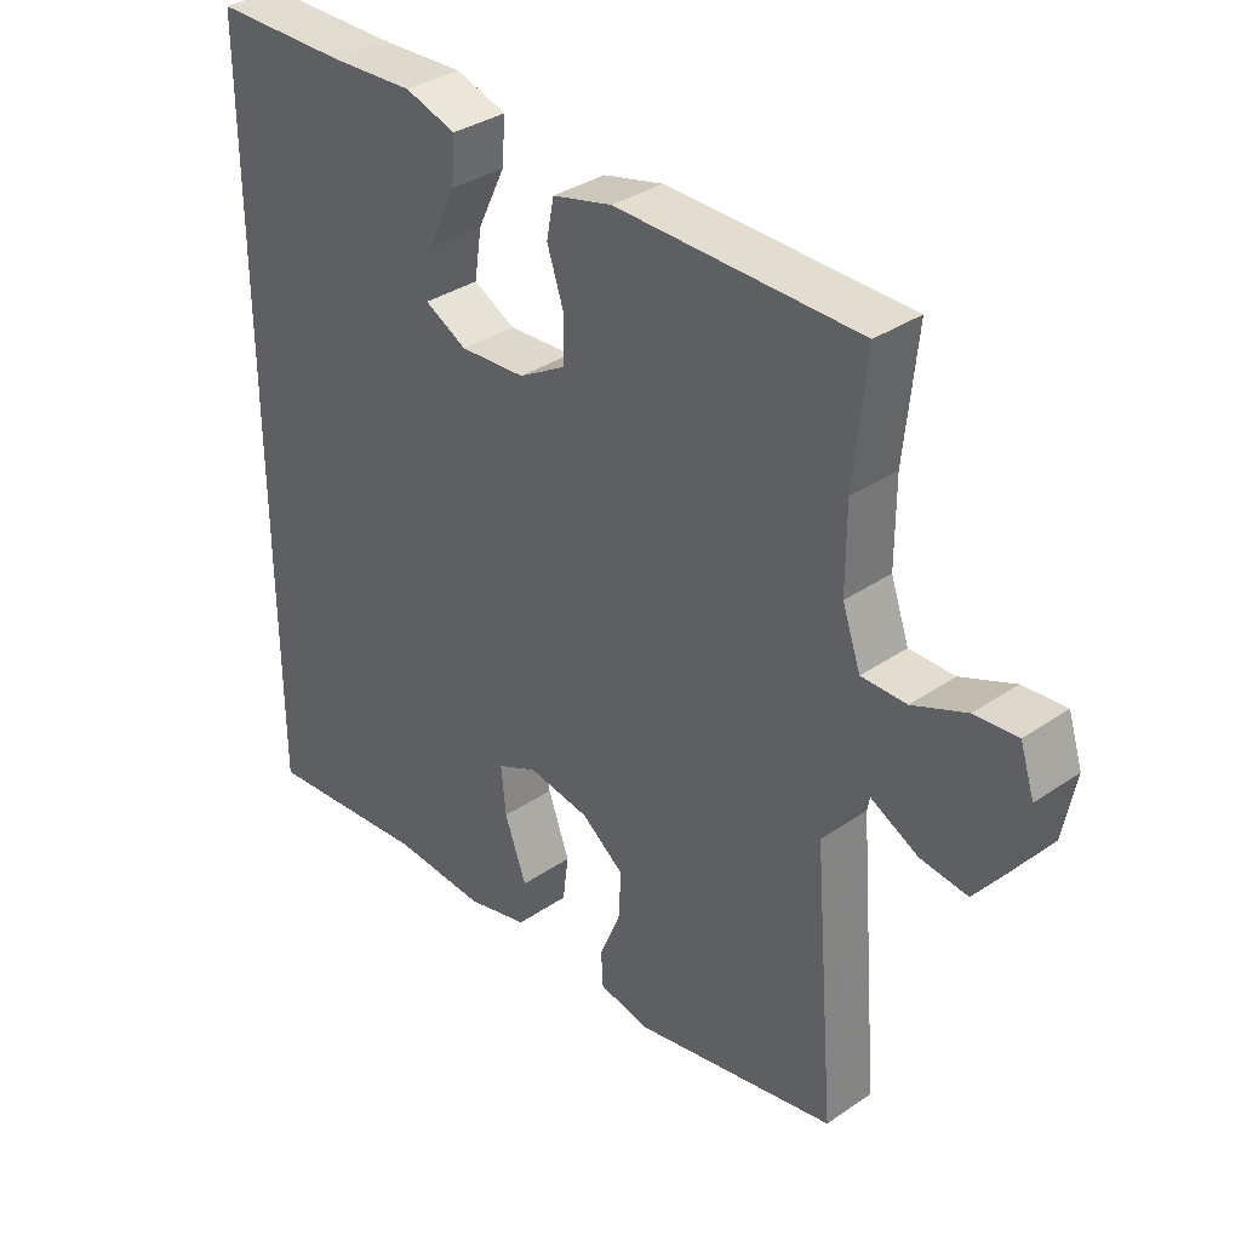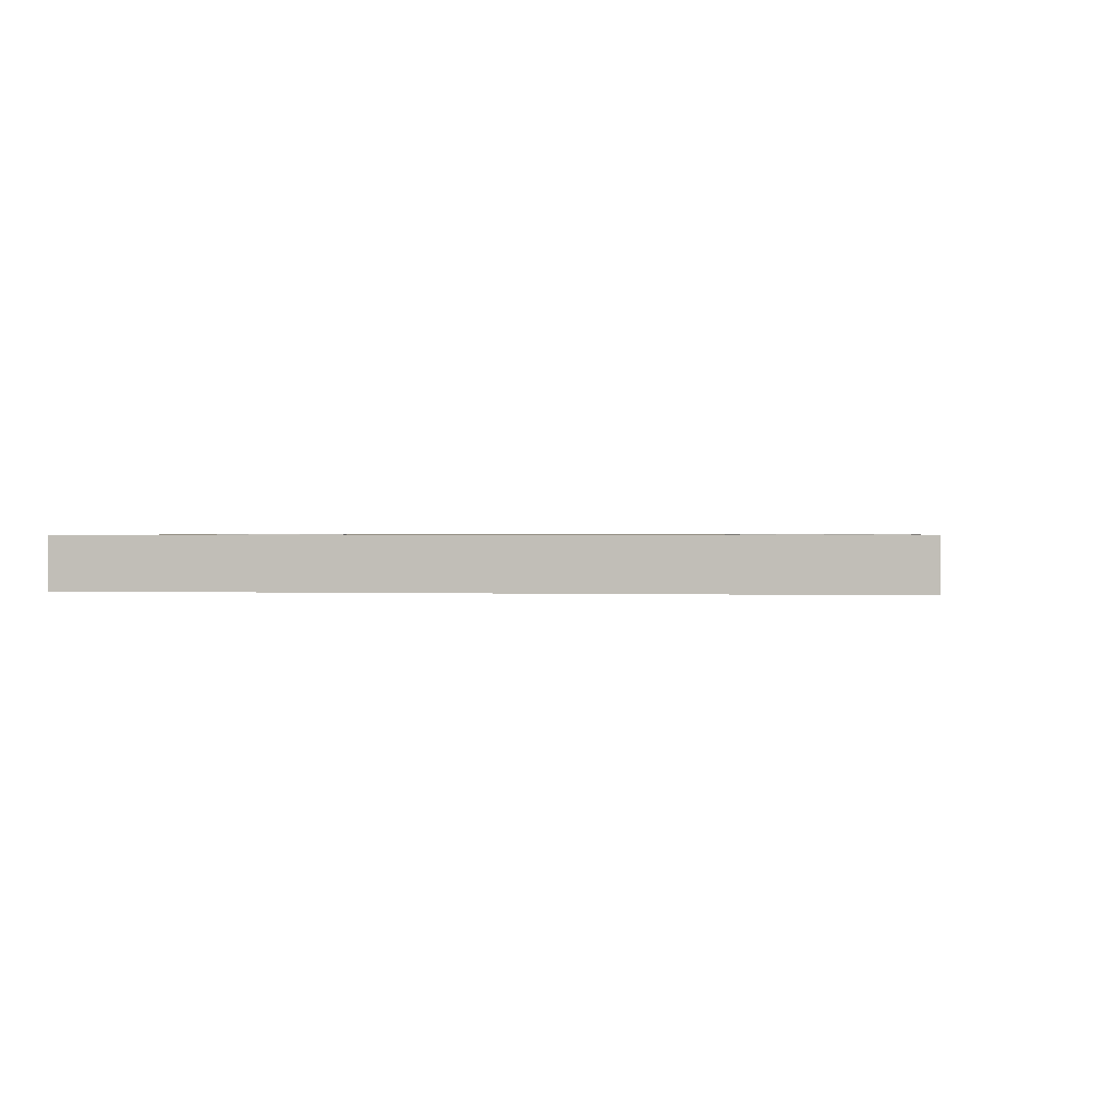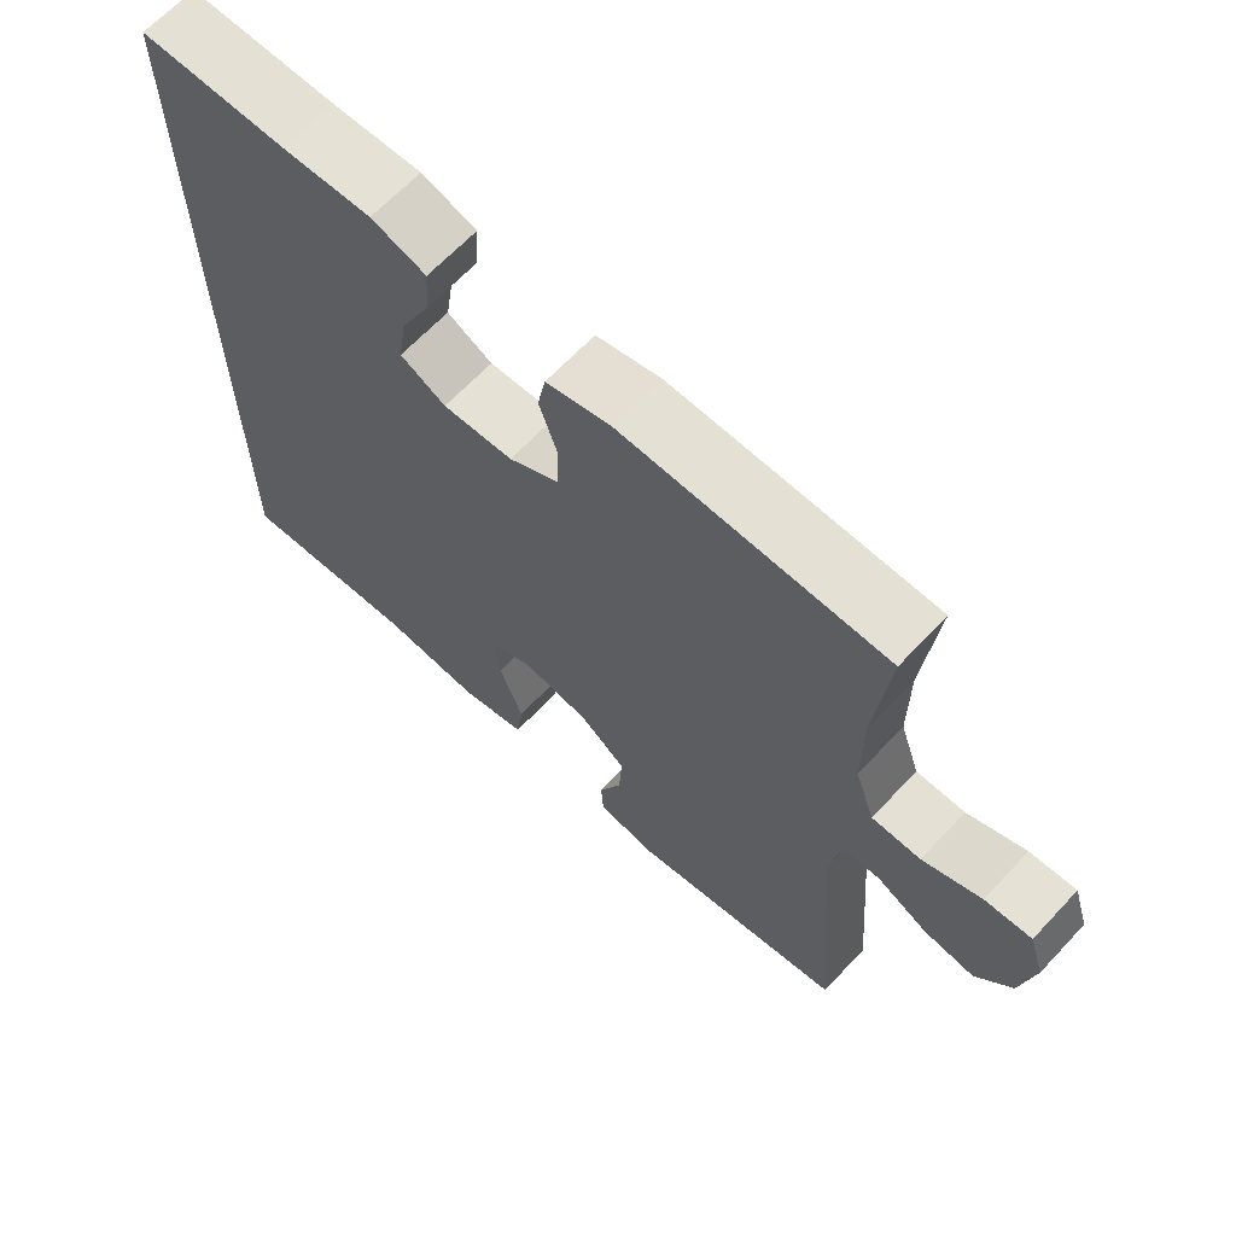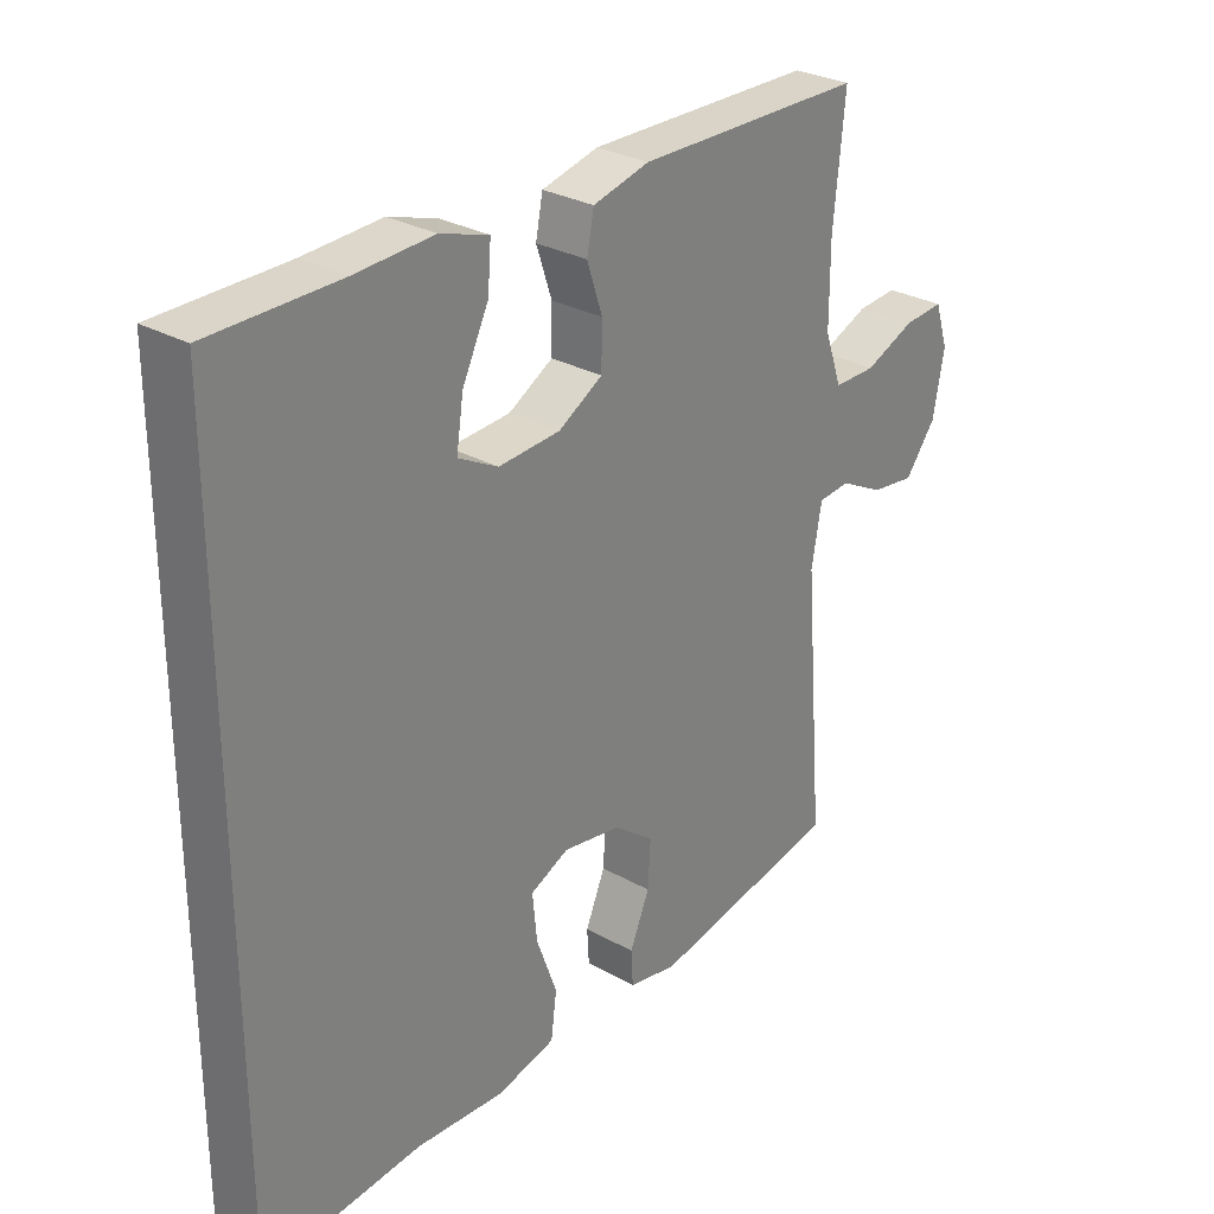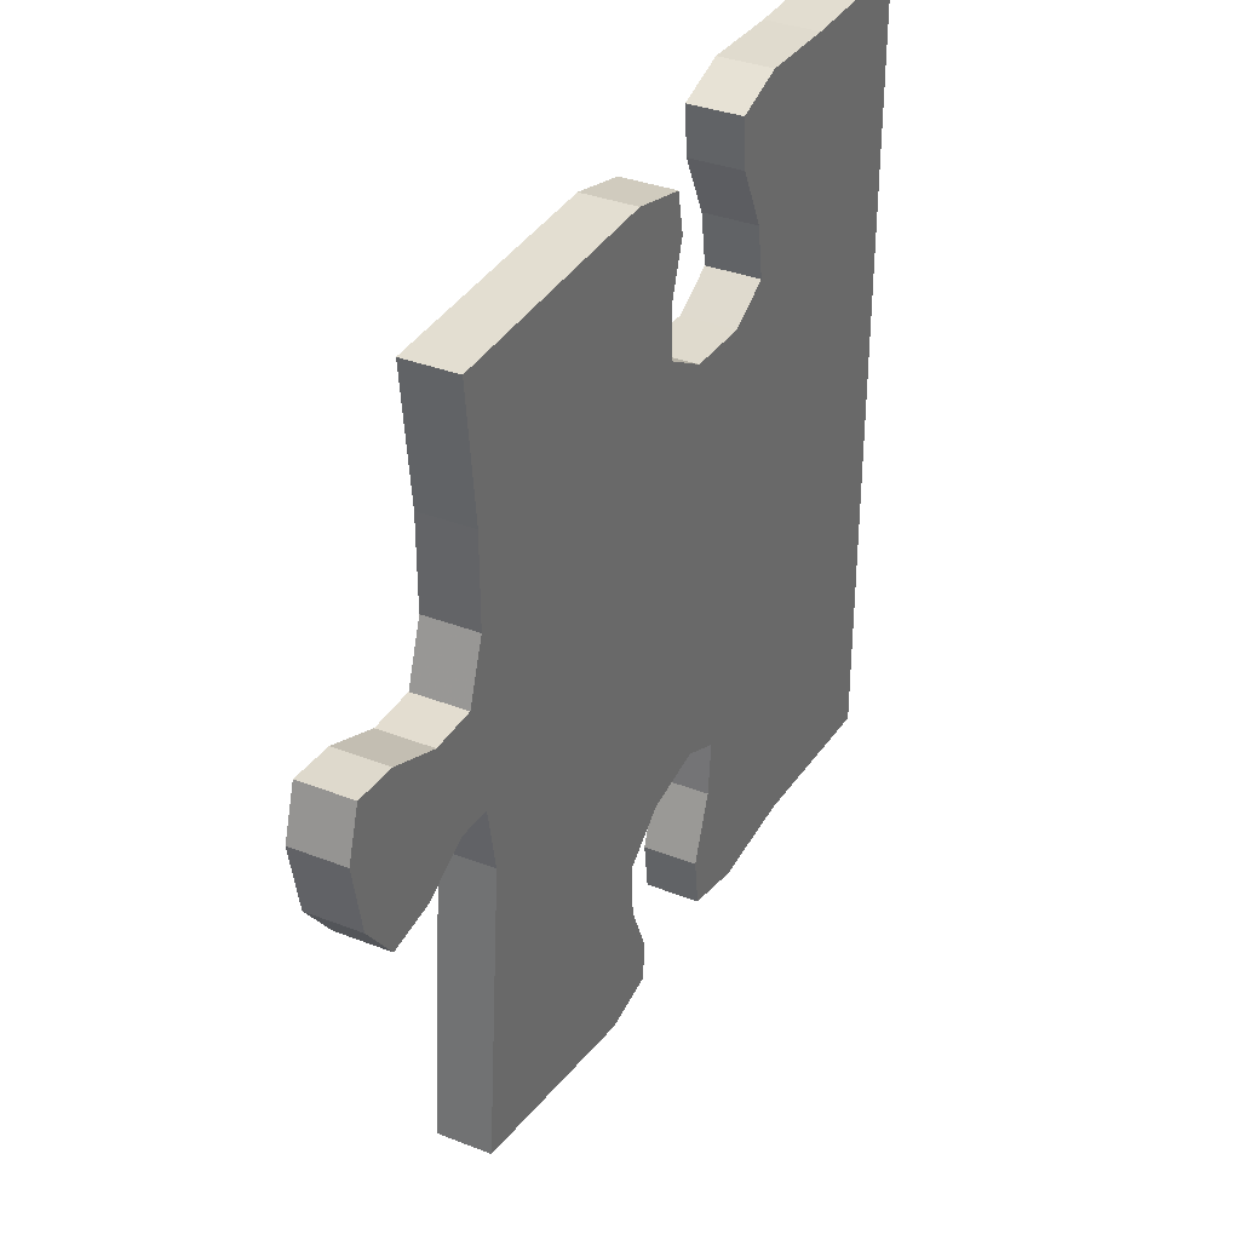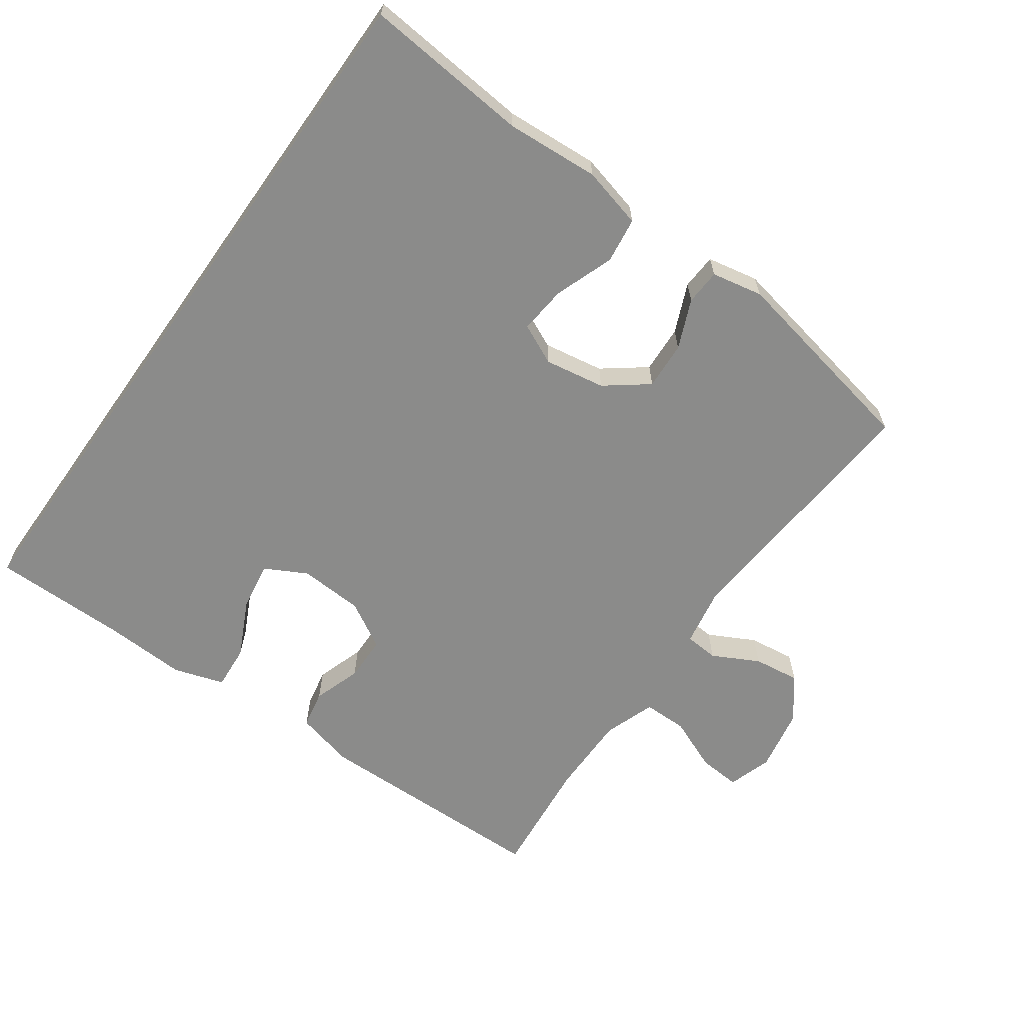
<metadata>
{"format":"obj","ext":"obj","renderer":"f3d","projection":"perspective","resolution":1024,"background":"white","views":[{"elev":34.8,"azim":-132.4,"up":"+Z"},{"elev":0.7,"azim":99.1,"up":"+Y"},{"elev":65.7,"azim":-136.8,"up":"+Z"},{"elev":28.9,"azim":129.9,"up":"+Z"},{"elev":35.6,"azim":-62.9,"up":"+Z"},{"elev":-63.7,"azim":144.6,"up":"+Y"}]}
</metadata>
<code>
v -0.5 0.07 -0.5
v -0.468 0.07 -0.11
v -0.484 0.07 -0.021
v -0.534 0.07 -0.017
v -0.603 0.07 -0.053
v -0.672 0.07 -0.062
v -0.72 0.07 0.001
v -0.738 0.07 0.096
v -0.717 0.07 0.161
v -0.654 0.07 0.156
v -0.575 0.07 0.123
v -0.509 0.07 0.123
v -0.482 0.07 0.2
v -0.482 0.07 0.321
v -0.5 0.07 0.5
v -0.144 0.07 0.505
v -0.056 0.07 0.483
v -0.045 0.07 0.427
v -0.069 0.07 0.355
v -0.068 0.07 0.288
v 0.001 0.07 0.248
v 0.097 0.07 0.242
v 0.159 0.07 0.275
v 0.148 0.07 0.347
v 0.107 0.07 0.432
v 0.102 0.07 0.498
v 0.177 0.07 0.522
v 0.299 0.07 0.516
v 0.5 0.07 0.515
v 0.5 0.07 -0.576
v 0.254 0.07 -0.553
v 0.116 0.07 -0.562
v 0.025 0.07 -0.539
v 0.016 0.07 -0.471
v 0.048 0.07 -0.383
v 0.055 0.07 -0.312
v -0.005 0.07 -0.284
v -0.095 0.07 -0.299
v -0.158 0.07 -0.347
v -0.154 0.07 -0.418
v -0.123 0.07 -0.491
v -0.126 0.07 -0.544
v -0.202 0.07 -0.559
v -0.5 0 -0.5
v -0.468 0 -0.11
v -0.484 0 -0.021
v -0.534 0 -0.017
v -0.603 0 -0.053
v -0.672 0 -0.062
v -0.72 0 0.001
v -0.738 0 0.096
v -0.717 0 0.161
v -0.654 0 0.156
v -0.575 0 0.123
v -0.509 0 0.123
v -0.482 0 0.2
v -0.482 0 0.321
v -0.5 0 0.5
v -0.144 0 0.505
v -0.056 0 0.483
v -0.045 0 0.427
v -0.069 0 0.355
v -0.068 0 0.288
v 0.001 0 0.248
v 0.097 0 0.242
v 0.159 0 0.275
v 0.148 0 0.347
v 0.107 0 0.432
v 0.102 0 0.498
v 0.177 0 0.522
v 0.299 0 0.516
v 0.5 0 0.515
v 0.5 0 -0.576
v 0.254 0 -0.553
v 0.116 0 -0.562
v 0.025 0 -0.539
v 0.016 0 -0.471
v 0.048 0 -0.383
v 0.055 0 -0.312
v -0.005 0 -0.284
v -0.095 0 -0.299
v -0.158 0 -0.347
v -0.154 0 -0.418
v -0.123 0 -0.491
v -0.126 0 -0.544
v -0.202 0 -0.559
f 40 41 42 43
f 39 40 43 1
f 38 39 1 2
f 37 38 2 3
f 36 37 3
f 32 33 34 35
f 31 32 35 36
f 28 29 30 31
f 28 31 36
f 24 25 26 27
f 23 24 27 28
f 16 17 18 19
f 14 15 16 19
f 13 14 19 20
f 12 13 20 21
f 8 9 10 11
f 8 11 12
f 7 8 12
f 4 5 6 7
f 3 4 7 12
f 23 28 36
f 22 23 36
f 21 22 36
f 3 12 21 36
f 86 85 84 83
f 44 86 83 82
f 45 44 82 81
f 46 45 81 80
f 46 80 79
f 78 77 76 75
f 79 78 75 74
f 74 73 72 71
f 79 74 71
f 70 69 68 67
f 71 70 67 66
f 62 61 60 59
f 62 59 58 57
f 63 62 57 56
f 64 63 56 55
f 54 53 52 51
f 55 54 51
f 55 51 50
f 50 49 48 47
f 55 50 47 46
f 79 71 66
f 79 66 65
f 79 65 64
f 79 64 55 46
f 1 44 45 2
f 2 45 46 3
f 3 46 47 4
f 4 47 48 5
f 5 48 49 6
f 6 49 50 7
f 7 50 51 8
f 8 51 52 9
f 9 52 53 10
f 10 53 54 11
f 11 54 55 12
f 12 55 56 13
f 13 56 57 14
f 14 57 58 15
f 15 58 59 16
f 16 59 60 17
f 17 60 61 18
f 18 61 62 19
f 19 62 63 20
f 20 63 64 21
f 21 64 65 22
f 22 65 66 23
f 23 66 67 24
f 24 67 68 25
f 25 68 69 26
f 26 69 70 27
f 27 70 71 28
f 28 71 72 29
f 29 72 73 30
f 30 73 74 31
f 31 74 75 32
f 32 75 76 33
f 33 76 77 34
f 34 77 78 35
f 35 78 79 36
f 36 79 80 37
f 37 80 81 38
f 38 81 82 39
f 39 82 83 40
f 40 83 84 41
f 41 84 85 42
f 42 85 86 43
f 43 86 44 1

</code>
